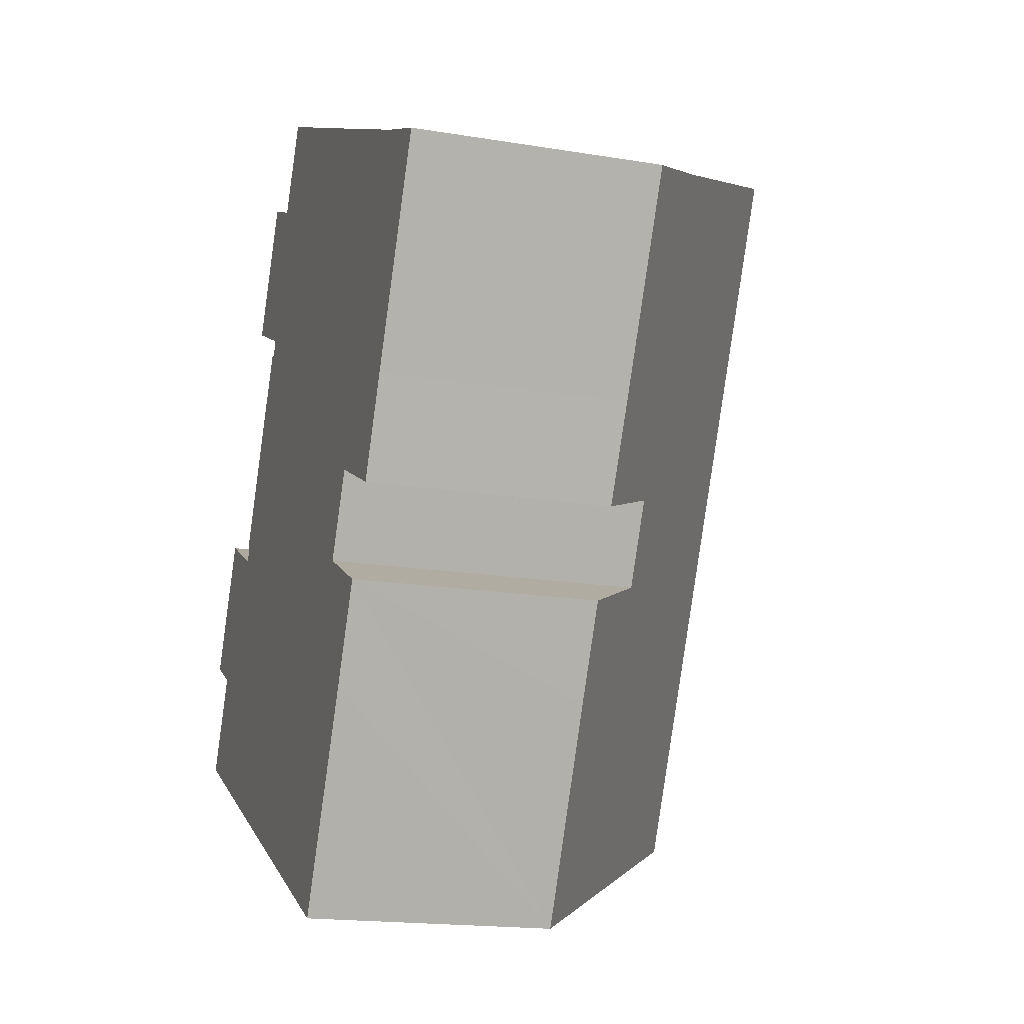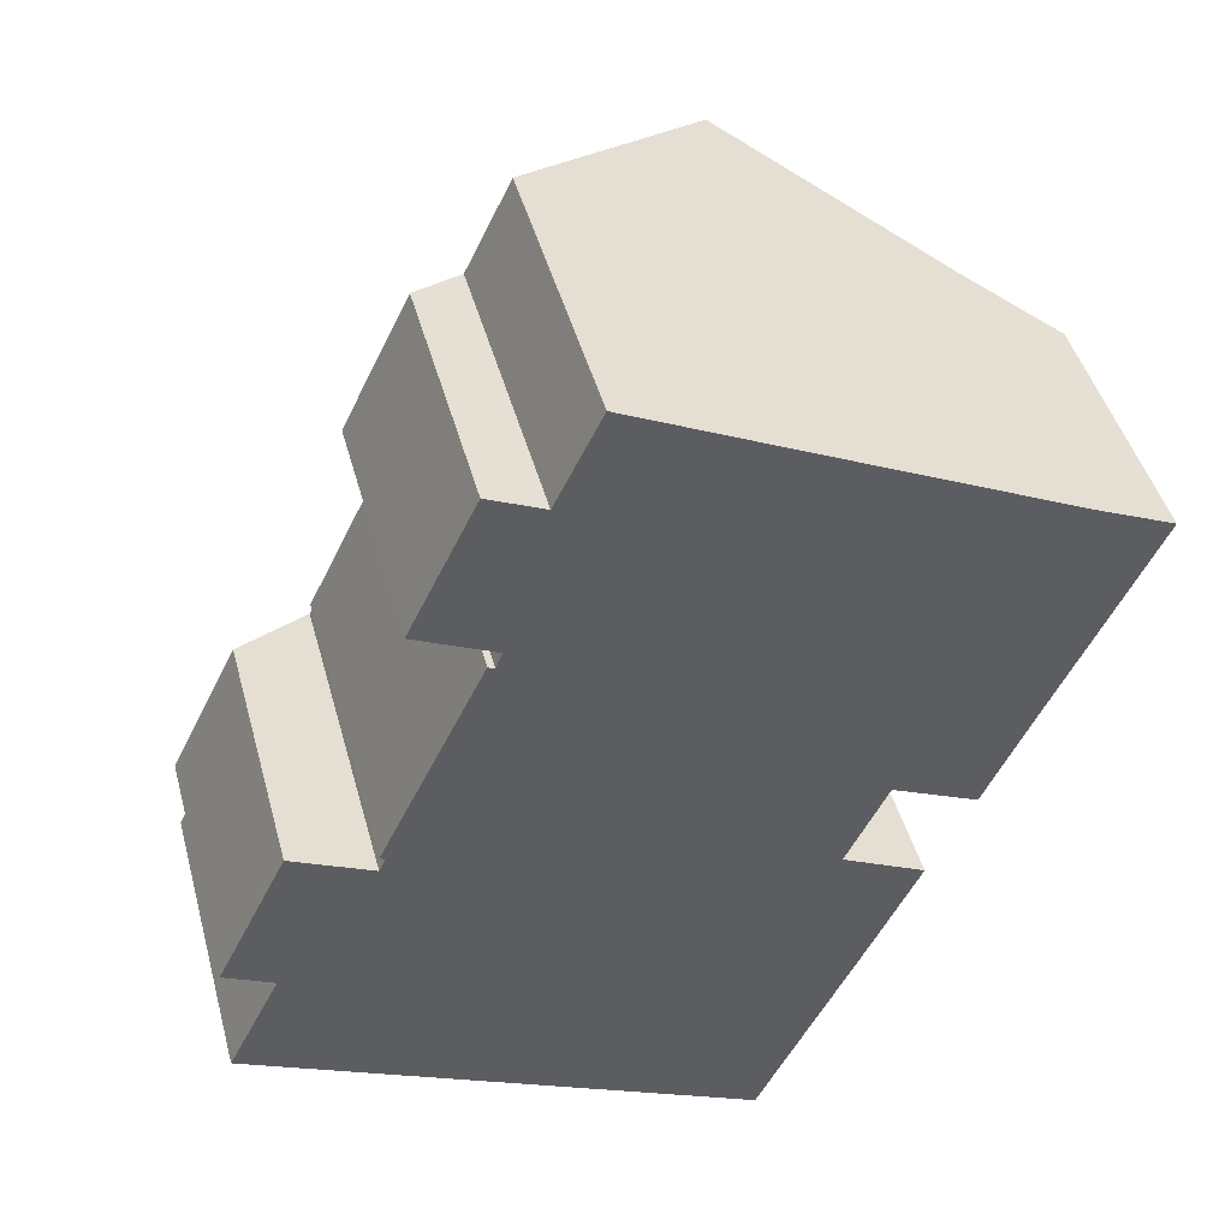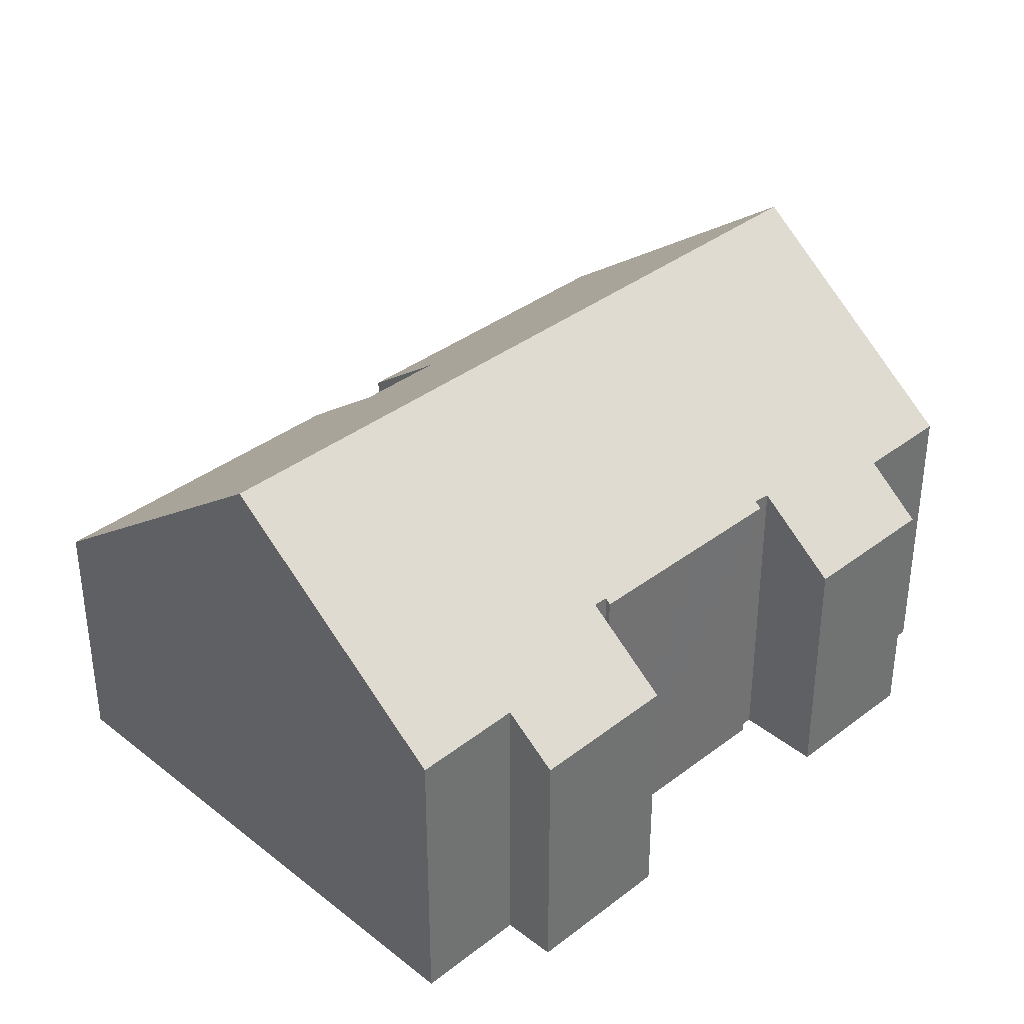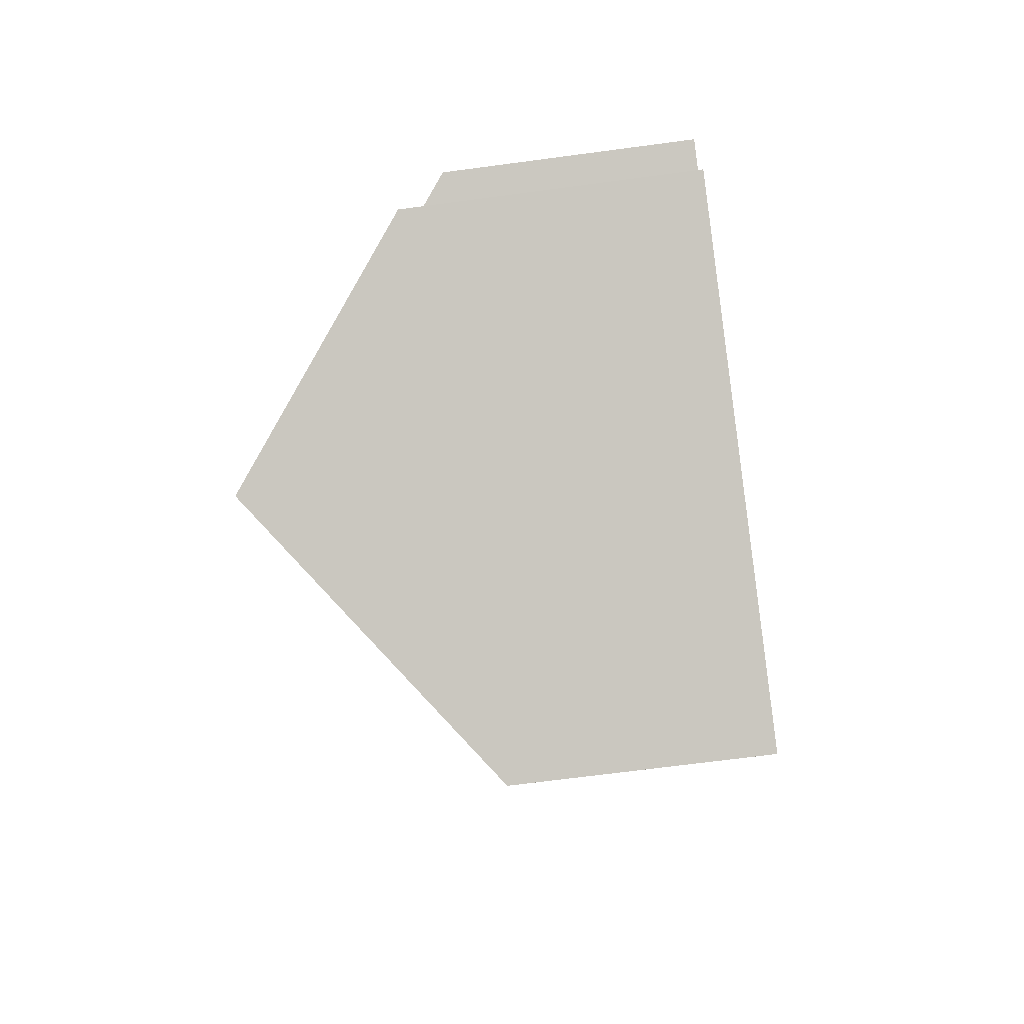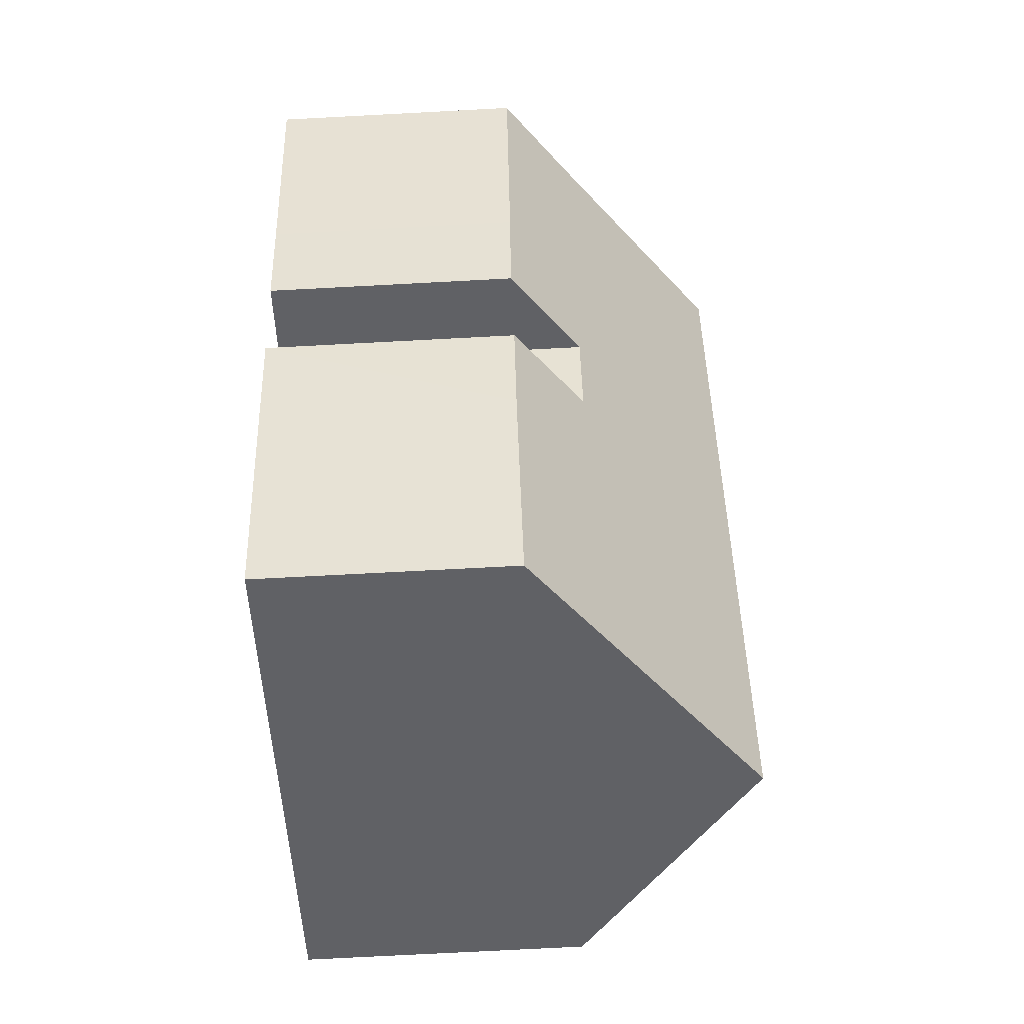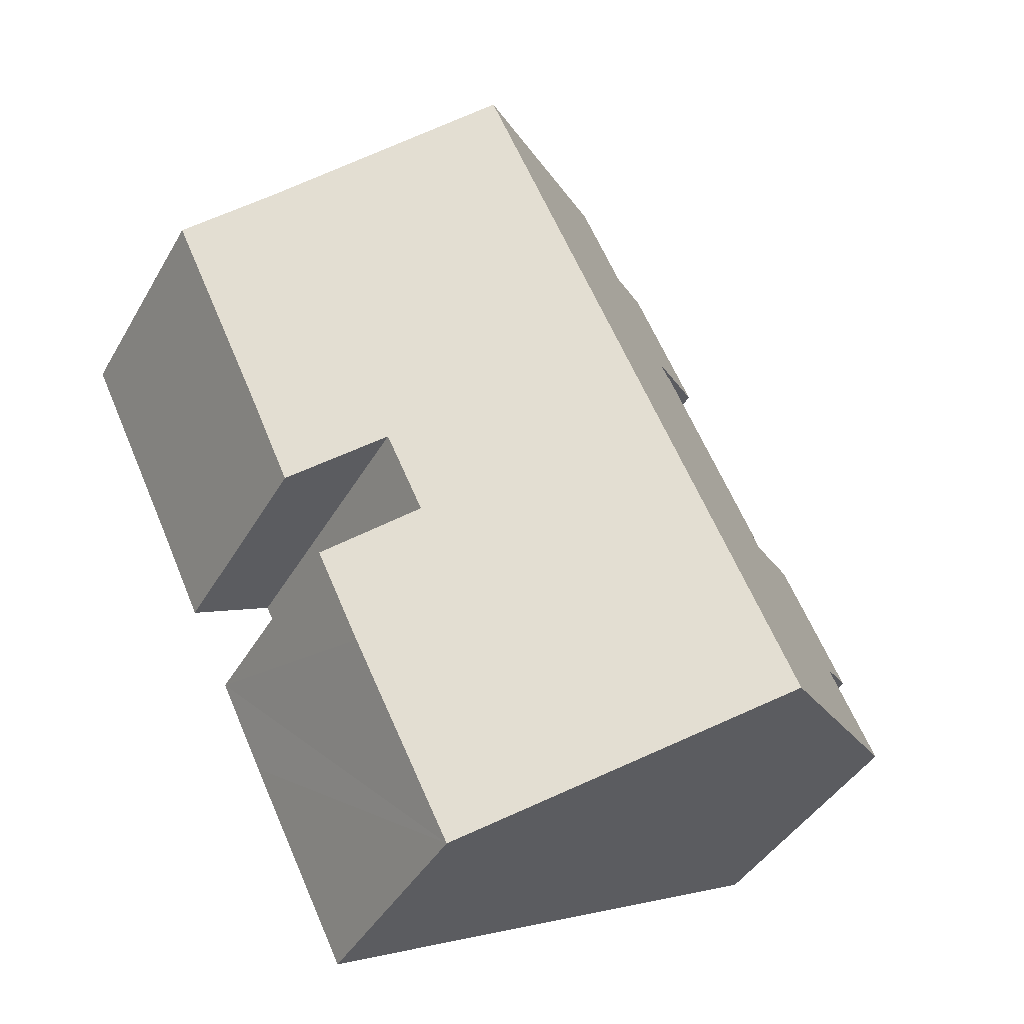
<metadata>
{"format":"obj","ext":"obj","renderer":"f3d","projection":"perspective","resolution":1024,"background":"white","views":[{"elev":-17.4,"azim":71.7,"up":"+Z"},{"elev":45.3,"azim":-15.0,"up":"+Z"},{"elev":36.9,"azim":-108.5,"up":"+Y"},{"elev":-66.9,"azim":-82.3,"up":"+Z"},{"elev":-74.5,"azim":93.0,"up":"+Z"},{"elev":-41.3,"azim":152.5,"up":"+Z"}]}
</metadata>
<code>
v  15.56 6.526 -0.781
v  14.65 8.282 2.754
v  16.76 6.534 1.697
v  15.04 6.531 -1.827
v  19.04 6.54 6.37
v  19.62 8.224 12.72
v  21.65 6.578 11.81
v  14.64 12.32 15.13
v  18.16 6.513 4.489
v  17.89 6.504 3.904
v  15.7 8.285 4.907
v  5.839 12.32 -2.829
v  12.85 6.553 -6.226
v  1.801 6.527 6.713
v  3.827 8.196 5.729
v  0.058 6.509 3.213
v  6.444 8.066 11.47
v  6.612 8.207 11.38
v  5.403 8.071 9.328
v  0 7.518 4.603e-16
v  1.299 7.54 2.584
v  3.991 8.188 6.088
v  3.852 8.079 6.14
v  4.84 8.074 8.17
v  6.782 8.182 11.8
v  4.775 6.536 12.76
v  7.857 7.672 15.56
v  6.462 6.533 16.2
v  12.76 10.77 16.04
v  9.001 7.679 17.87
v  16.76 -1.039e-16 1.697
v  15.56 4.782e-17 -0.781
v  12.85 3.812e-16 -6.226
v  15.04 1.119e-16 -1.827
v  21.65 -7.23e-16 11.81
v  19.04 -3.9e-16 6.37
v  17.89 -2.391e-16 3.904
v  18.16 -2.749e-16 4.489
v  15.7 -3.005e-16 4.907
v  14.65 -1.686e-16 2.754
v  5.839 1.732e-16 -2.829
v  0 0 0
v  1.299 -1.582e-16 2.584
v  0.058 -1.967e-16 3.213
v  6.782 -7.227e-16 11.8
v  4.775 -7.811e-16 12.76
v  1.801 -4.111e-16 6.713
v  3.827 -3.508e-16 5.729
v  3.991 -3.728e-16 6.088
v  3.852 -3.76e-16 6.14
v  6.444 -7.022e-16 11.47
v  4.84 -5.003e-16 8.17
v  5.403 -5.712e-16 9.328
v  6.462 -9.923e-16 16.2
v  9.001 -1.094e-15 17.87
v  7.857 -9.528e-16 15.56
v  6.612 -6.968e-16 11.38
v  12.76 -9.824e-16 16.04
v  14.64 -9.264e-16 15.13
v  19.62 -7.787e-16 12.72
g defaultobject
f 1 2 3
f 2 1 4
f 5 6 7
f 6 5 8
f 8 5 9
f 8 9 10
f 8 10 11
f 8 11 12
f 12 11 2
f 12 2 4
f 12 4 13
f 14 15 16
f 17 18 19
f 20 8 12
f 8 20 21
f 8 21 15
f 15 21 16
f 8 15 22
f 8 22 23
f 8 23 24
f 8 24 19
f 8 19 18
f 8 18 25
f 8 25 26
f 8 26 27
f 27 26 28
f 27 29 8
f 29 27 30
f 31 1 3
f 1 31 4
f 4 31 13
f 13 31 32
f 13 32 33
f 33 32 34
f 35 5 7
f 5 35 36
f 5 36 9
f 9 36 10
f 10 36 37
f 37 36 38
f 39 2 11
f 2 39 40
f 33 12 13
f 12 33 20
f 20 33 41
f 20 41 42
f 43 16 21
f 16 43 44
f 45 26 25
f 26 45 46
f 10 39 11
f 39 10 37
f 20 43 21
f 43 20 42
f 16 47 14
f 47 16 44
f 48 22 15
f 22 48 49
f 50 24 23
f 24 50 19
f 19 50 17
f 17 50 51
f 51 50 52
f 51 52 53
f 46 28 26
f 28 46 54
f 27 55 30
f 55 27 56
f 14 48 15
f 48 14 47
f 17 57 18
f 57 17 51
f 28 56 27
f 56 28 54
f 55 29 30
f 29 55 8
f 8 55 6
f 6 55 58
f 6 58 59
f 6 59 60
f 60 7 6
f 7 60 35
f 40 3 2
f 3 40 31
f 49 23 22
f 23 49 50
f 57 25 18
f 25 57 45
f 46 45 54
f 50 49 52
f 44 43 47
f 60 36 35
f 36 60 59
f 36 59 38
f 38 59 37
f 37 59 39
f 39 59 58
f 39 58 40
f 40 58 55
f 40 55 34
f 34 55 33
f 33 55 56
f 33 56 54
f 33 54 45
f 33 45 41
f 41 45 57
f 41 57 51
f 41 51 53
f 41 53 52
f 41 52 49
f 41 49 48
f 41 48 47
f 41 47 43
f 41 43 42
f 40 32 31
f 32 40 34

</code>
